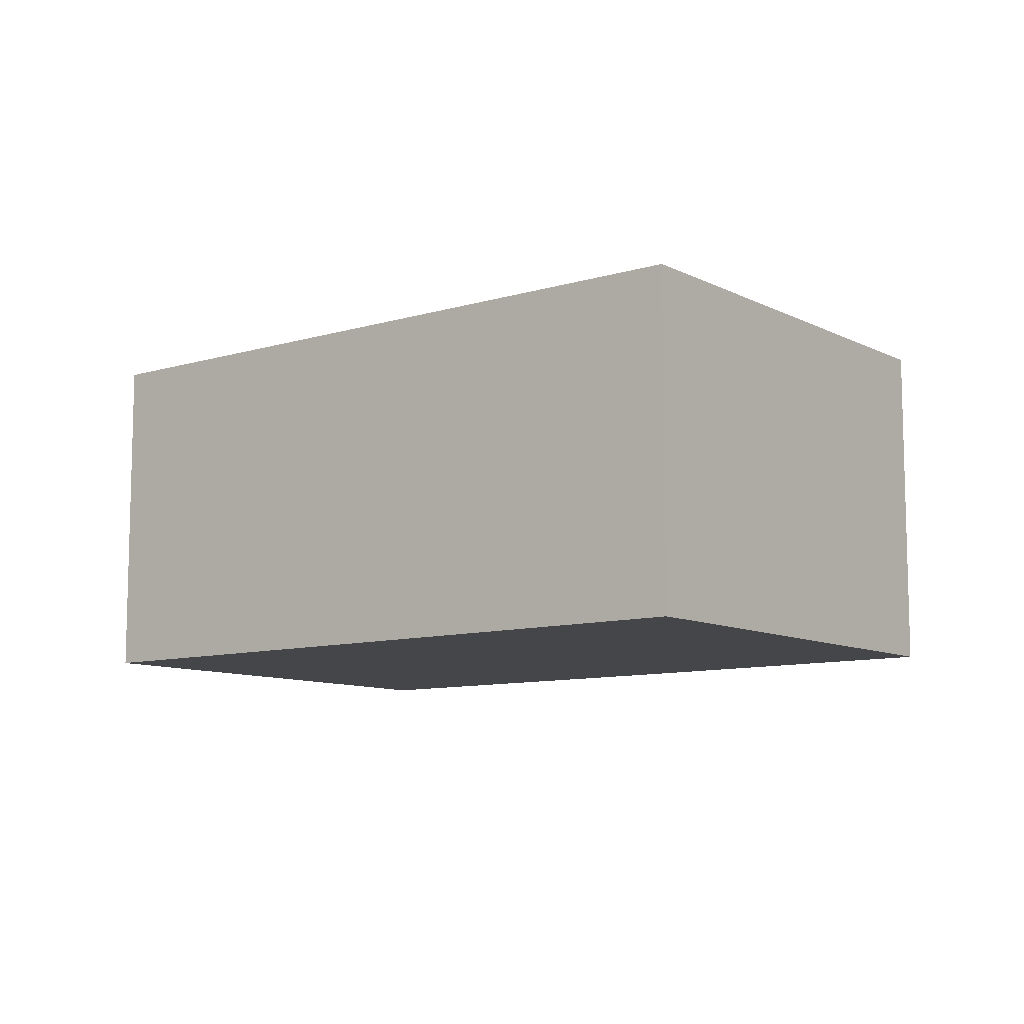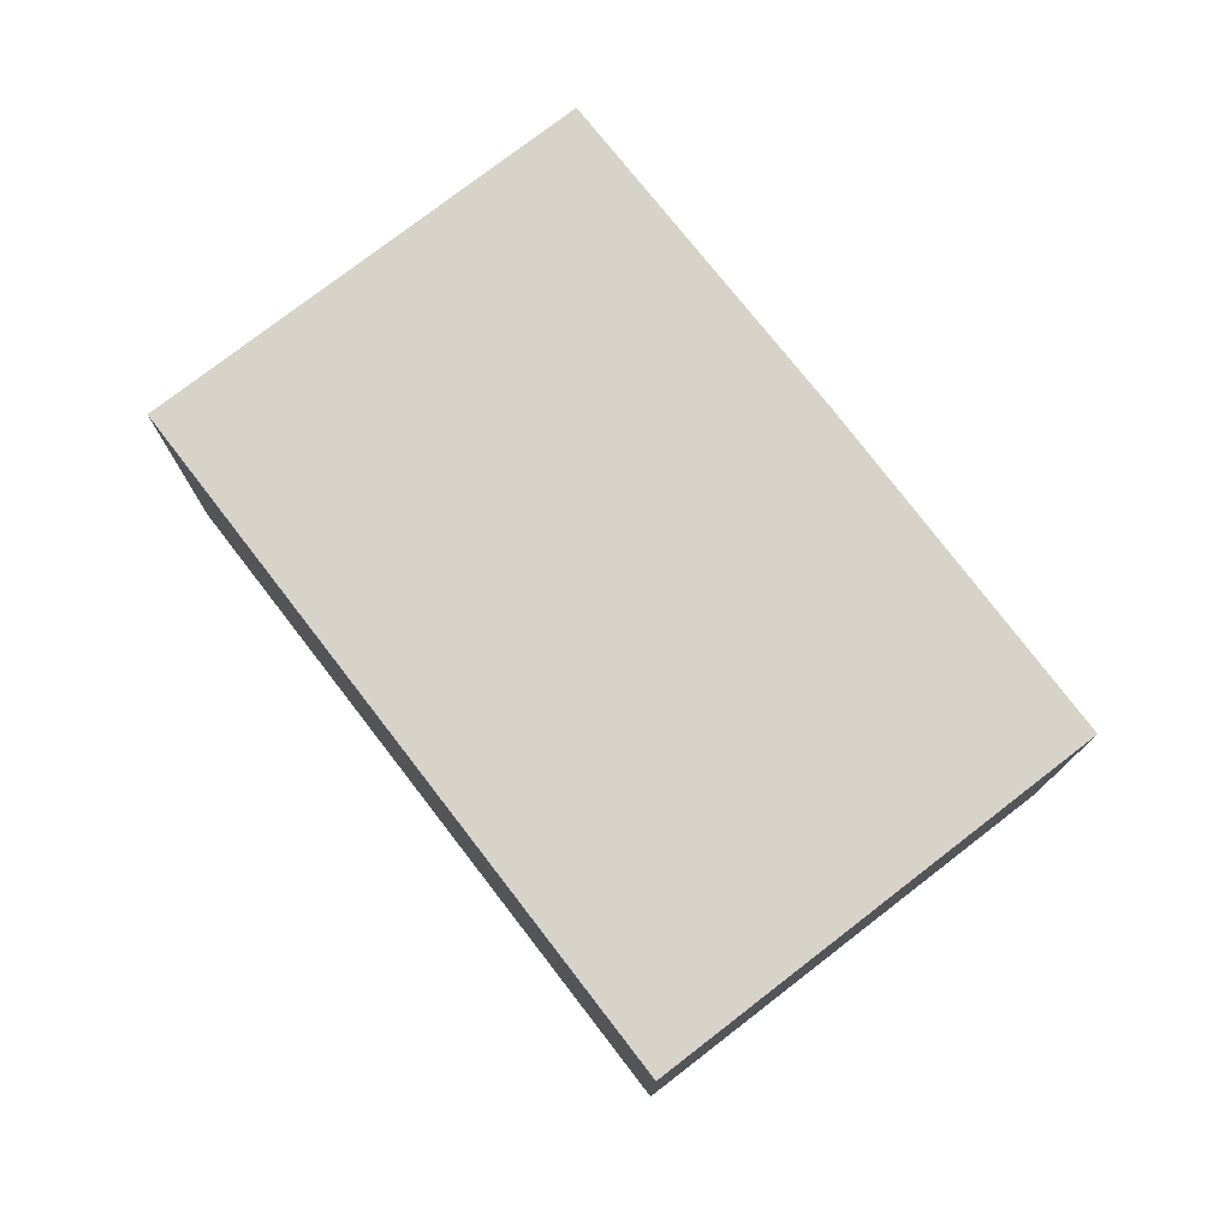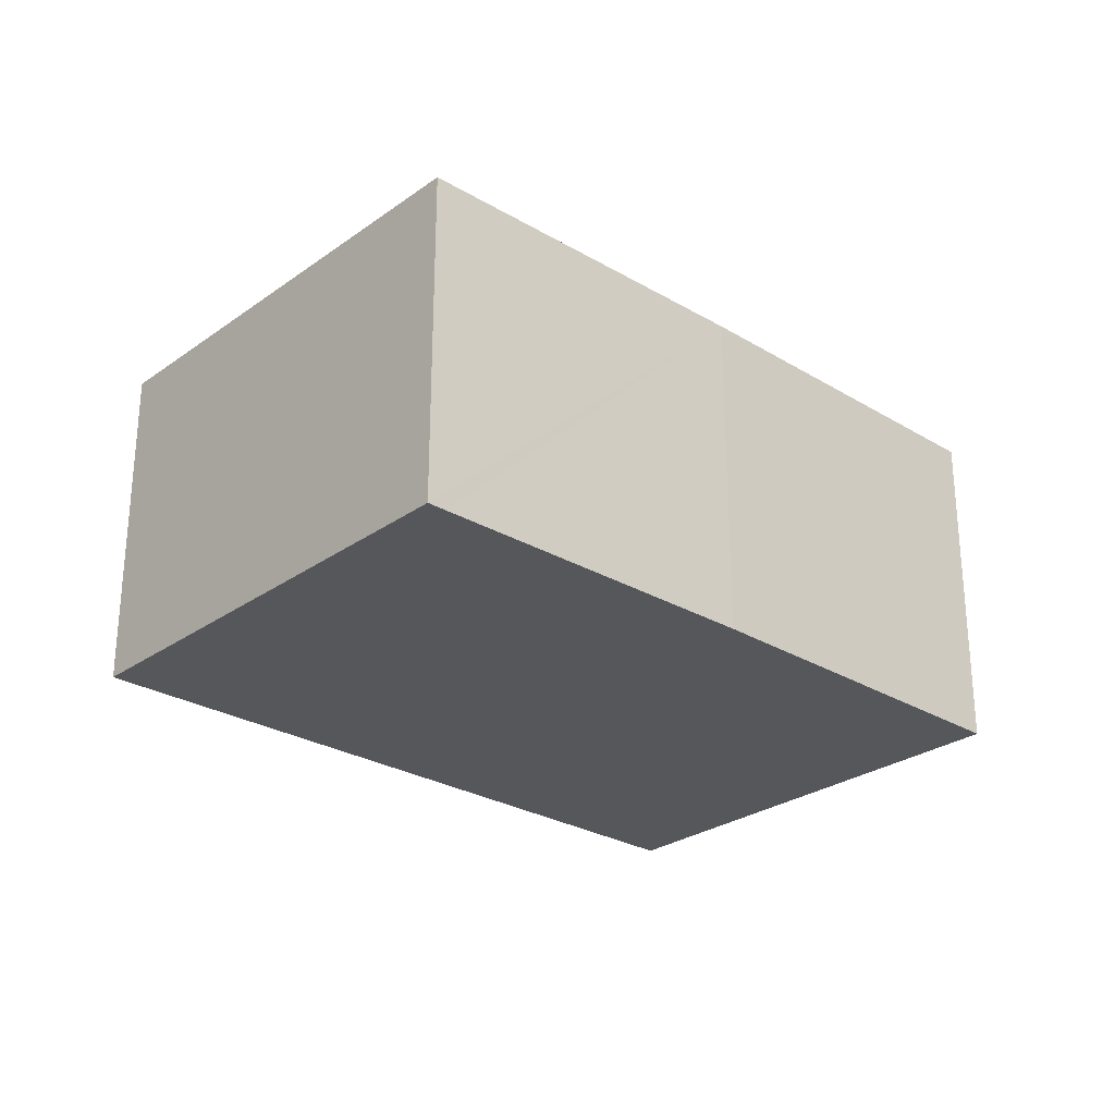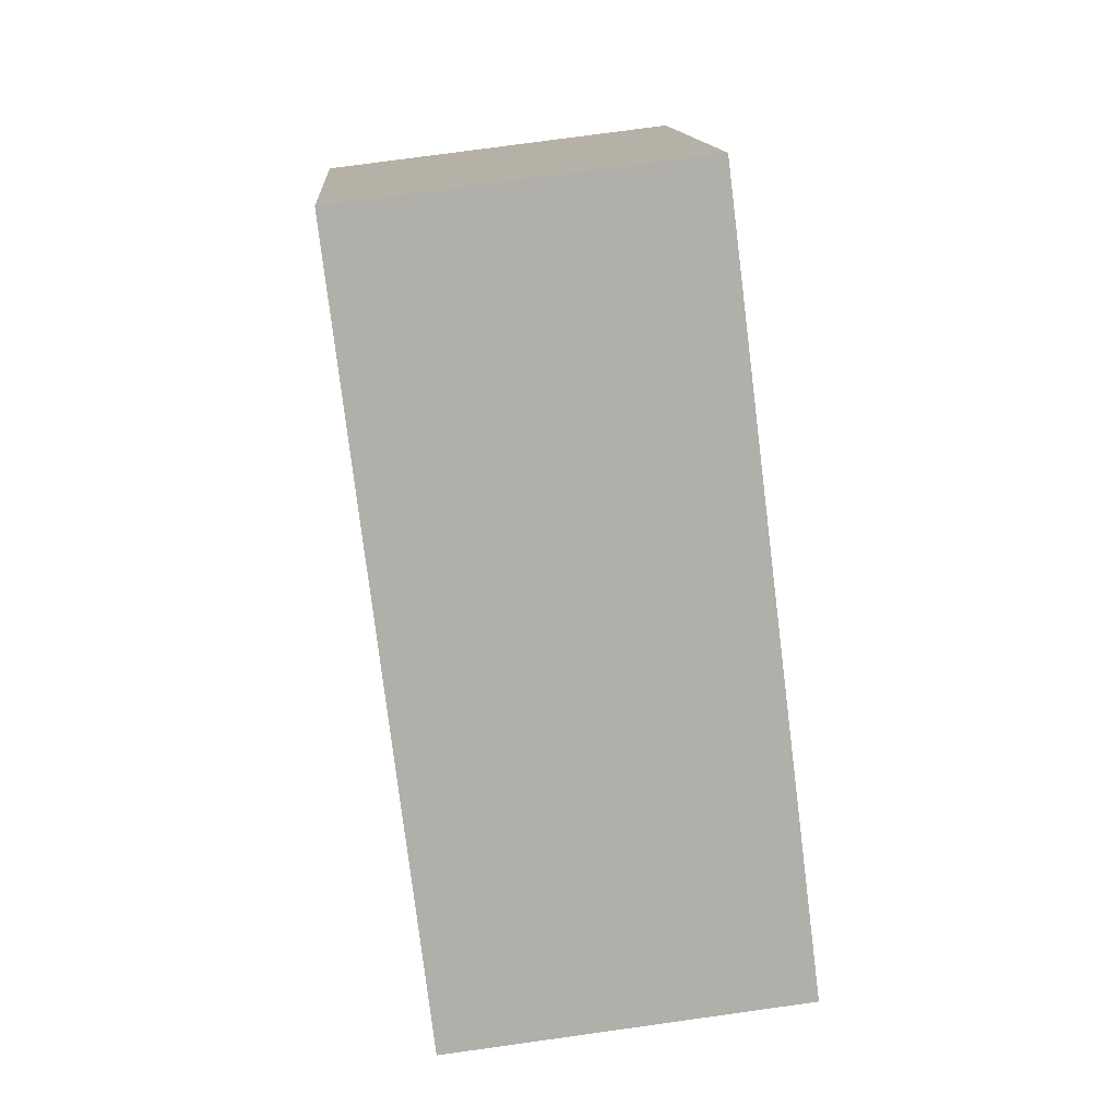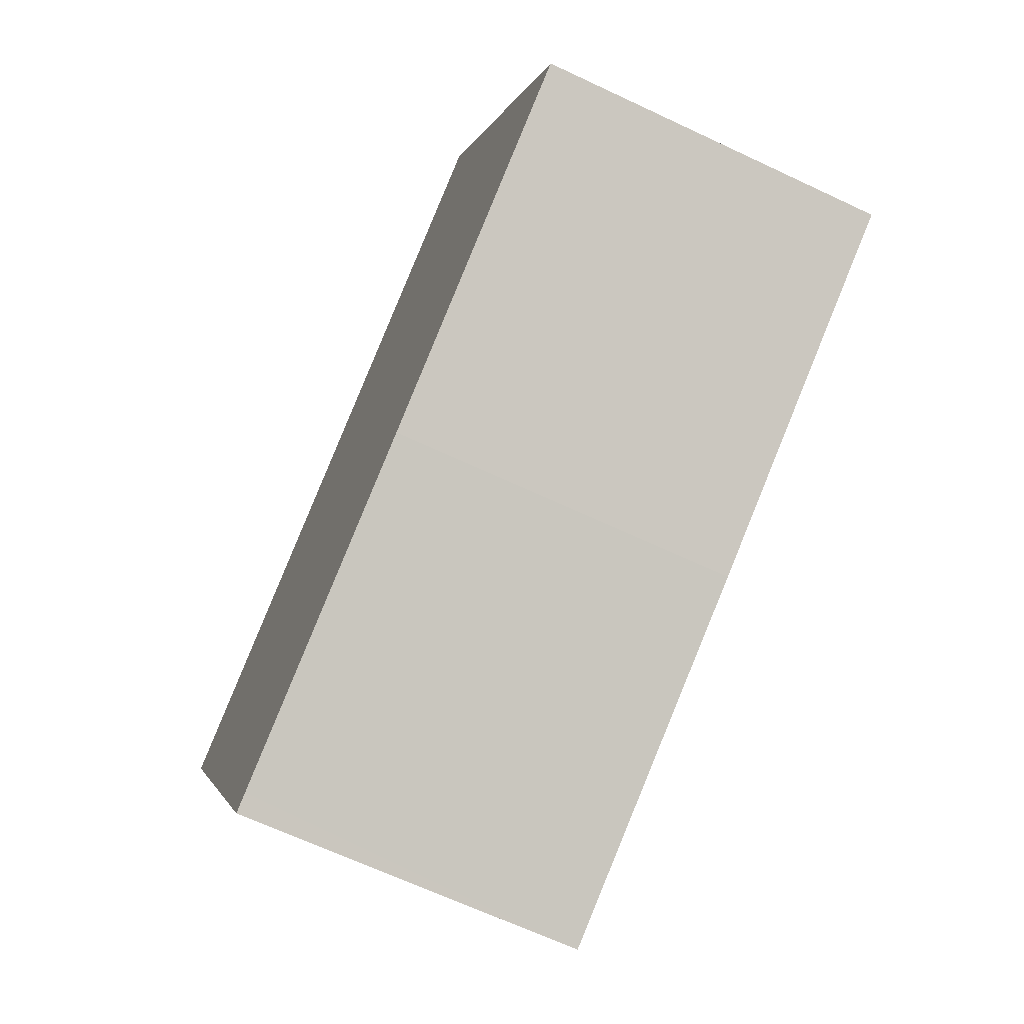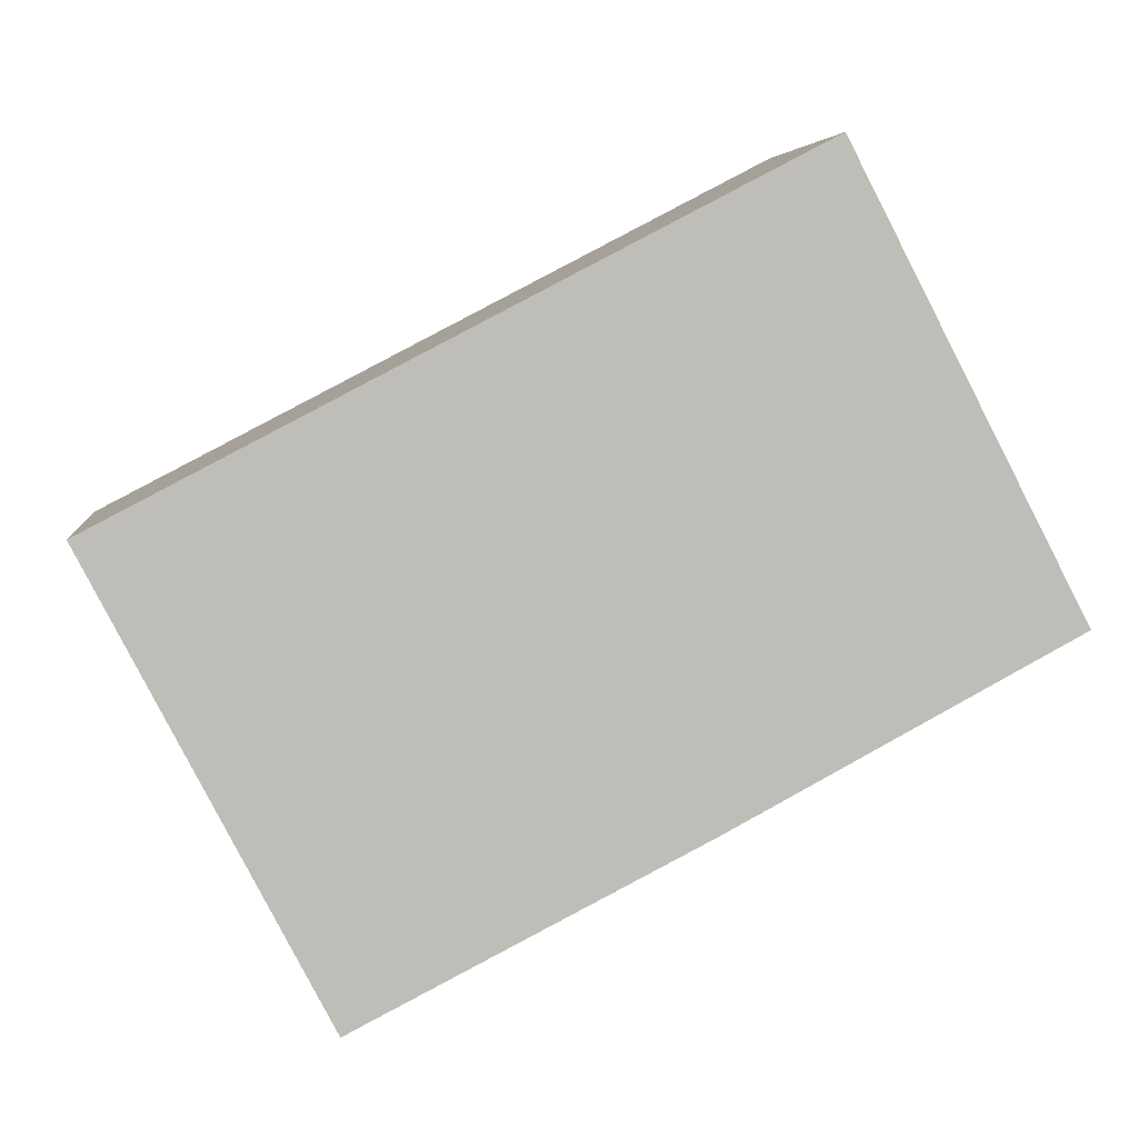
<metadata>
{"format":"obj","ext":"obj","renderer":"f3d","projection":"perspective","resolution":1024,"background":"white","views":[{"elev":-9.6,"azim":65.4,"up":"+Y"},{"elev":76.9,"azim":79.8,"up":"+Y"},{"elev":-27.2,"azim":165.0,"up":"+Y"},{"elev":75.1,"azim":82.1,"up":"+Z"},{"elev":-66.4,"azim":-115.3,"up":"+Z"},{"elev":5.3,"azim":173.5,"up":"+Z"}]}
</metadata>
<code>
v  1.903 2.876 3.655
v  2.795 2.876 -1.495
v  0 2.876 1.761e-16
v  7.506 2.876 0.744
v  5.448 2.876 -2.849
v  5.599 2.876 -2.927
v  5.599 1.792e-16 -2.927
v  5.448 1.745e-16 -2.849
v  2.795 9.154e-17 -1.495
v  0 0 0
v  1.903 -2.238e-16 3.655
v  7.506 -4.556e-17 0.744
g defaultobject
f 1 2 3
f 2 1 4
f 2 4 5
f 5 4 6
f 7 5 6
f 5 7 2
f 2 7 8
f 2 8 9
f 2 9 3
f 3 9 10
f 10 1 3
f 1 10 11
f 11 4 1
f 4 11 12
f 12 6 4
f 6 12 7
f 9 11 10
f 11 9 12
f 12 9 8
f 12 8 7

</code>
